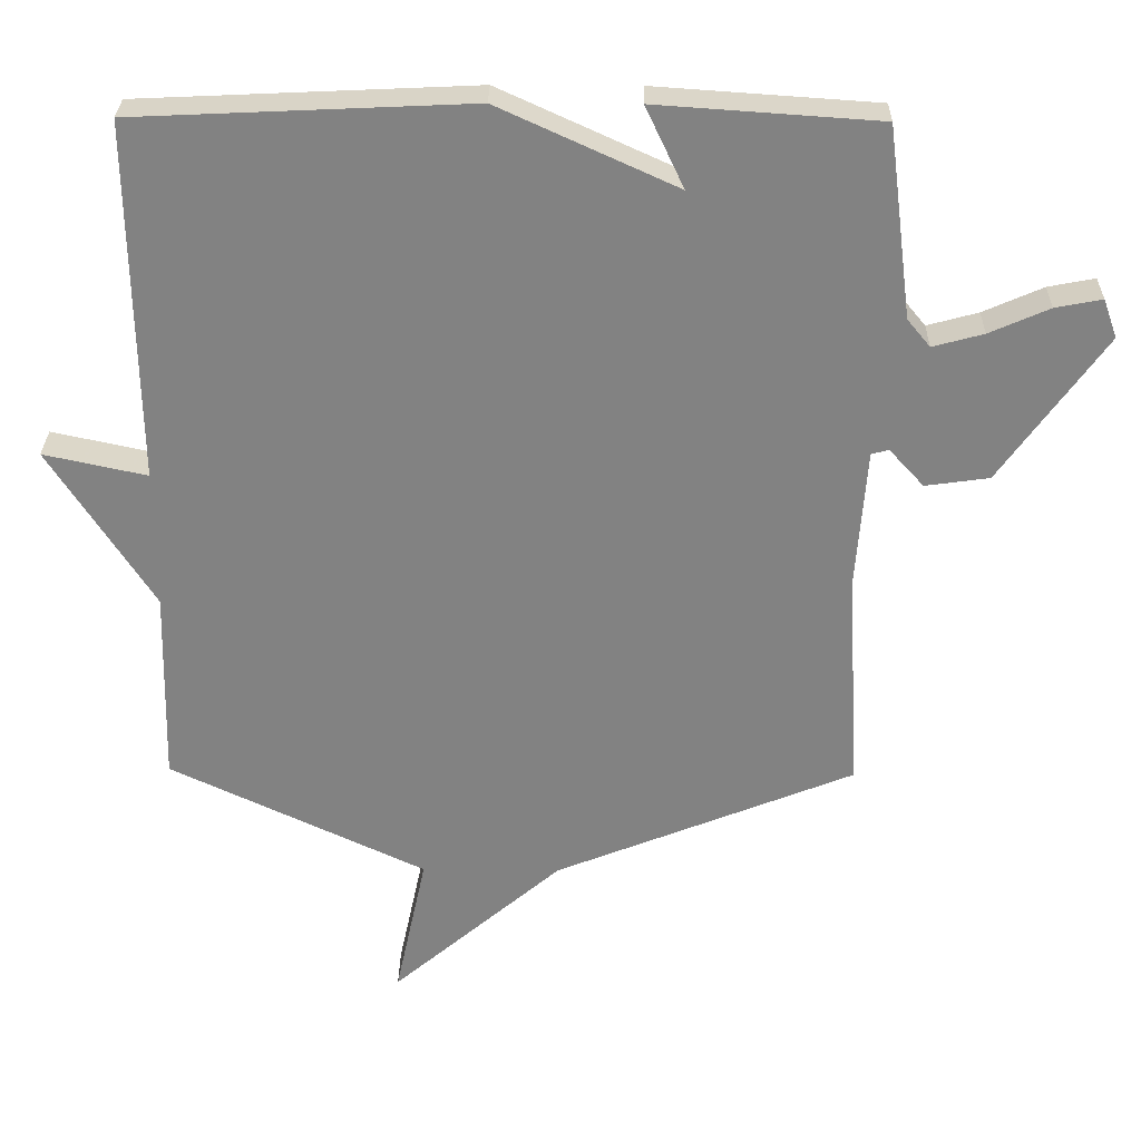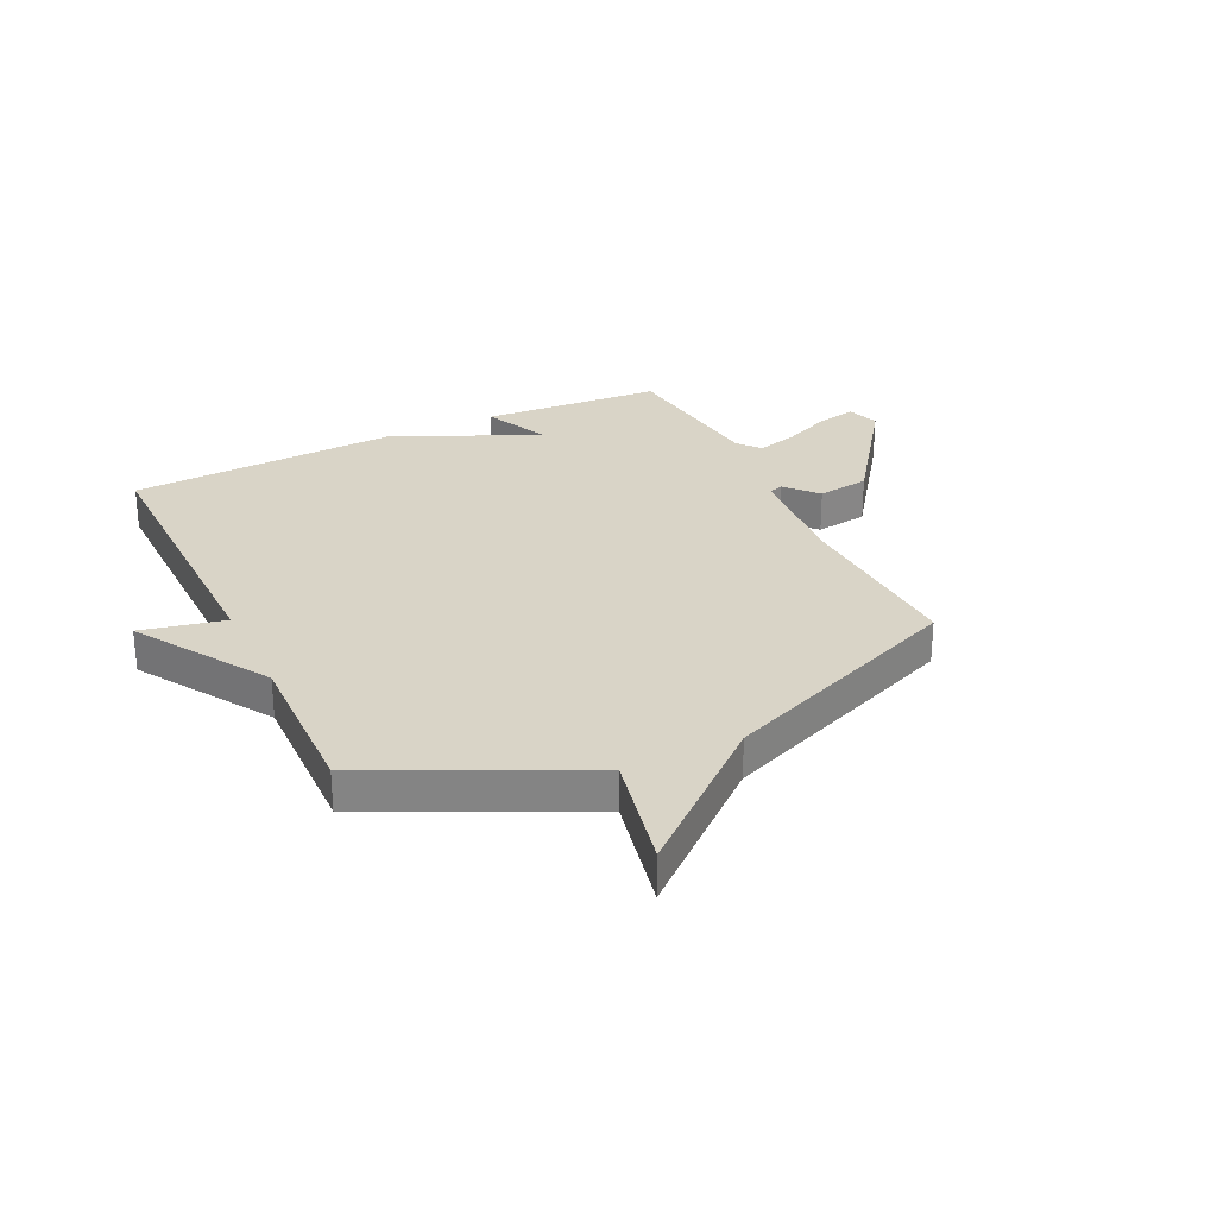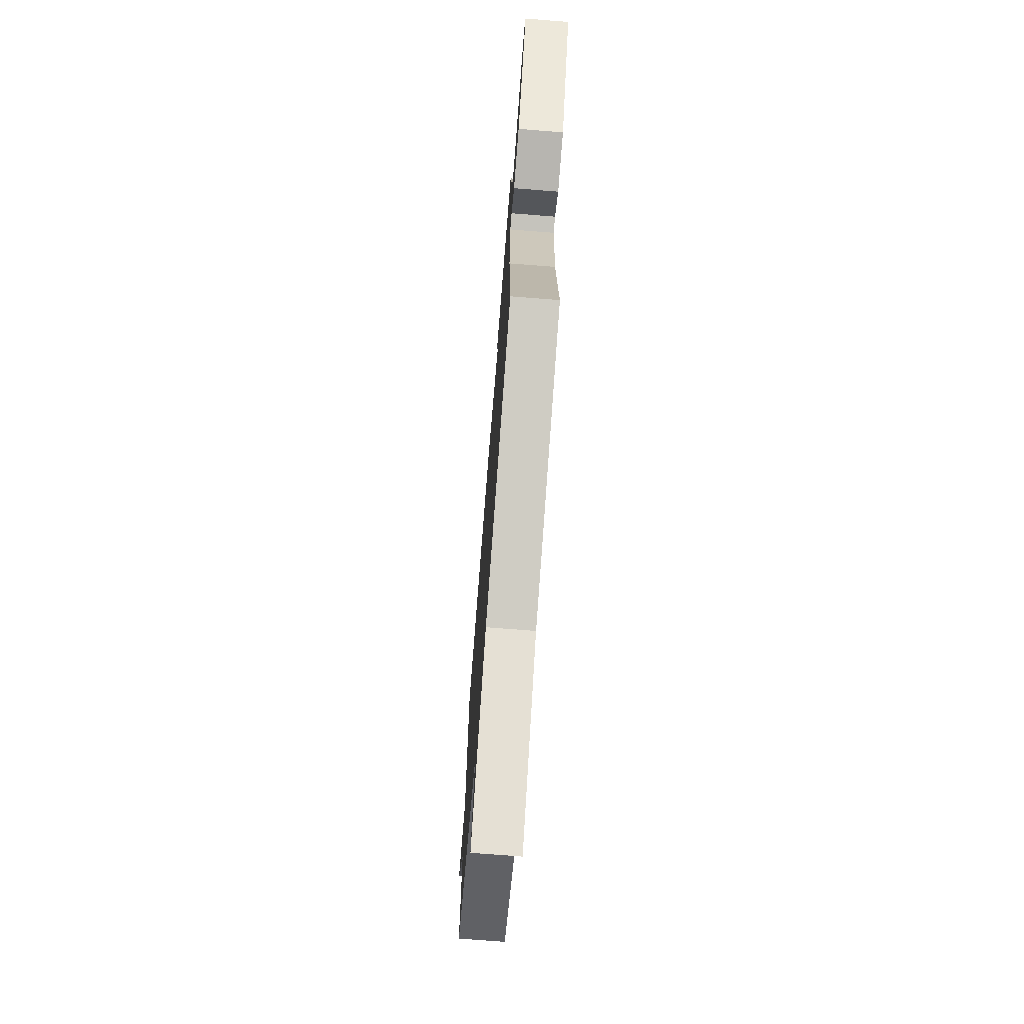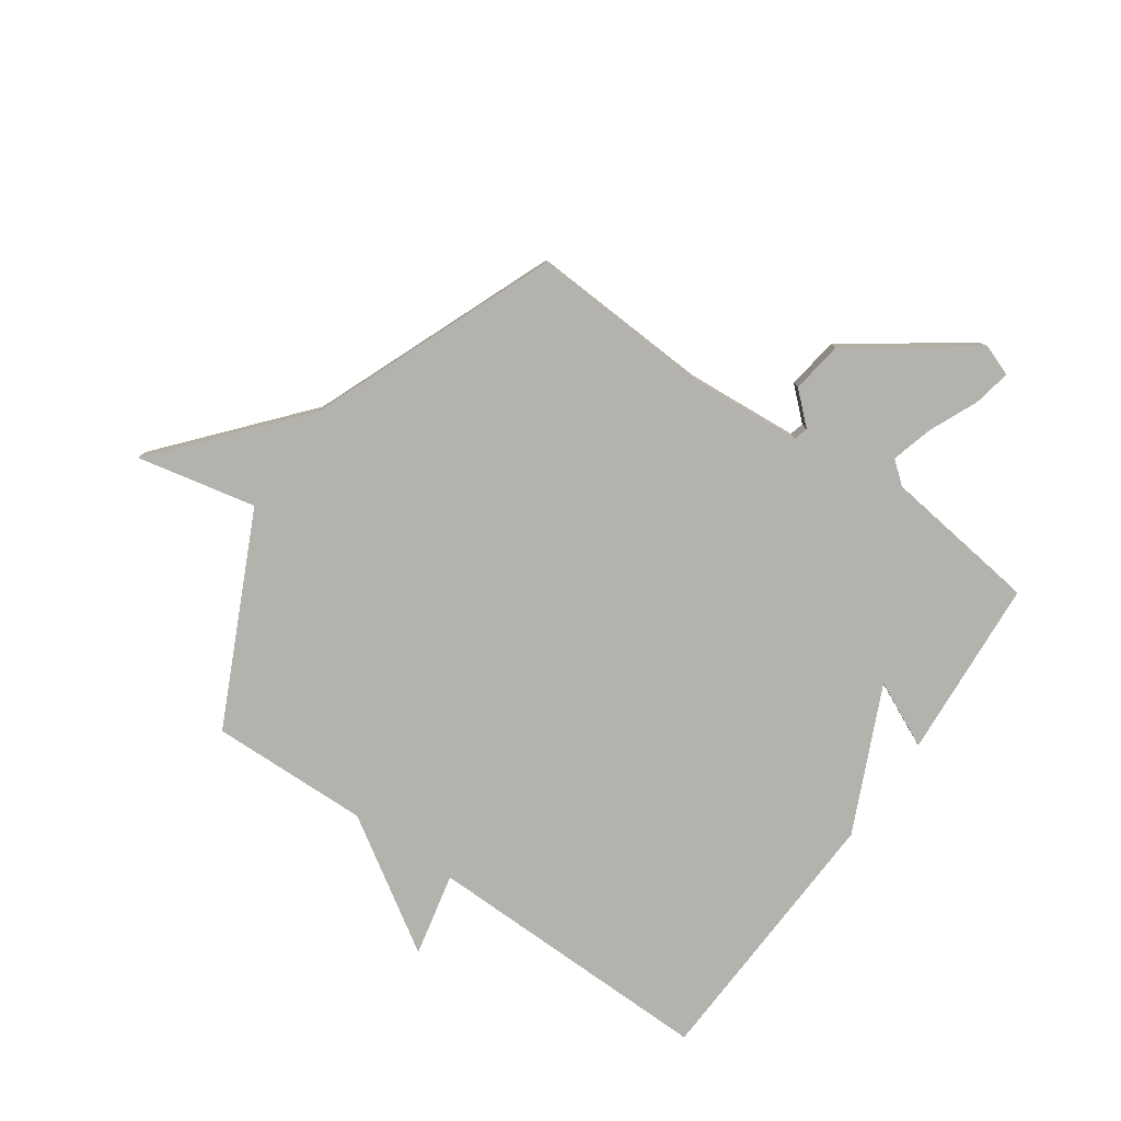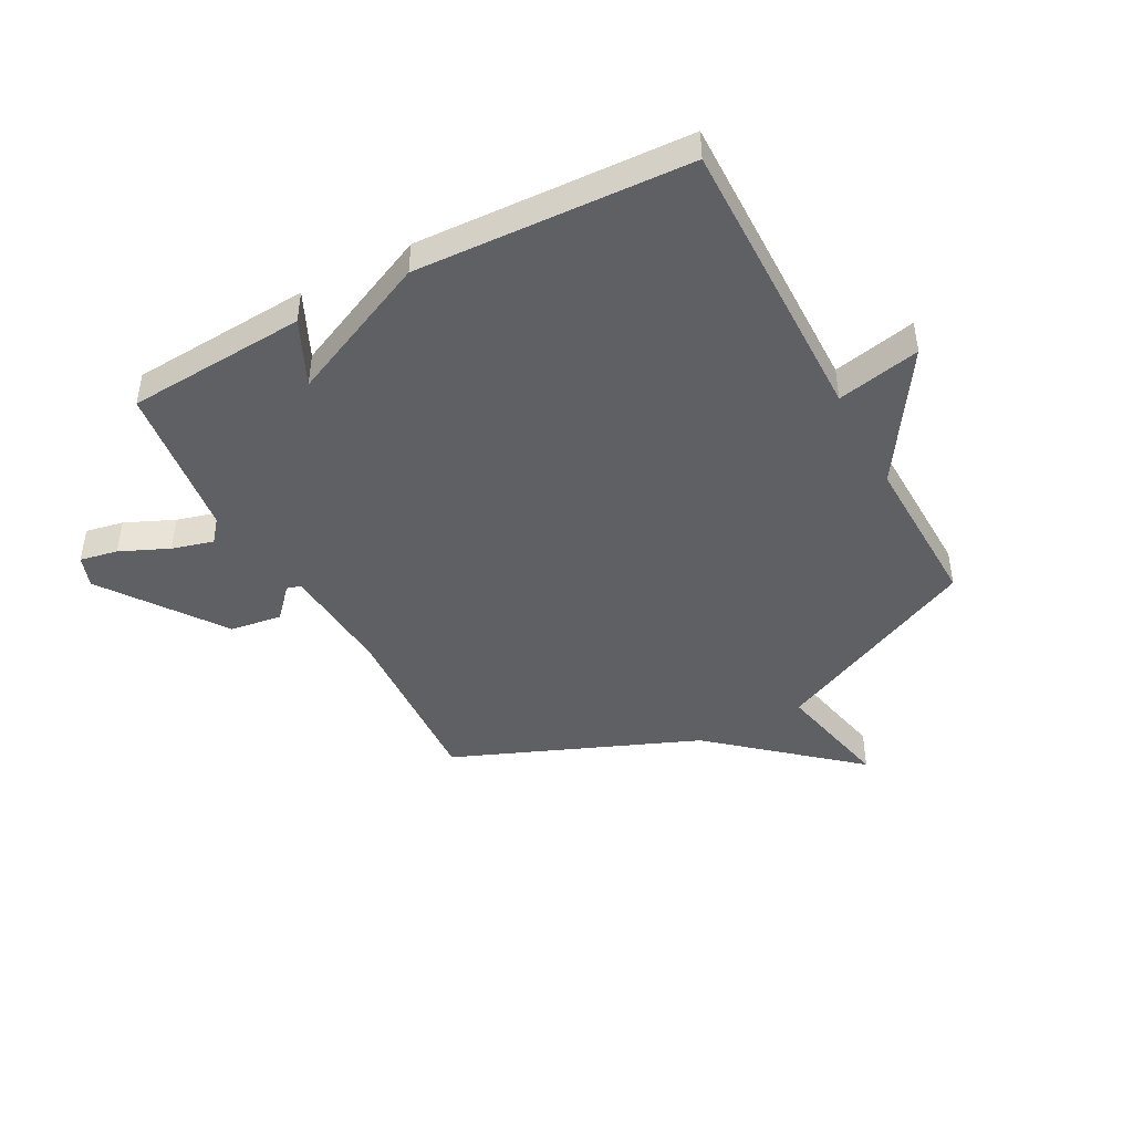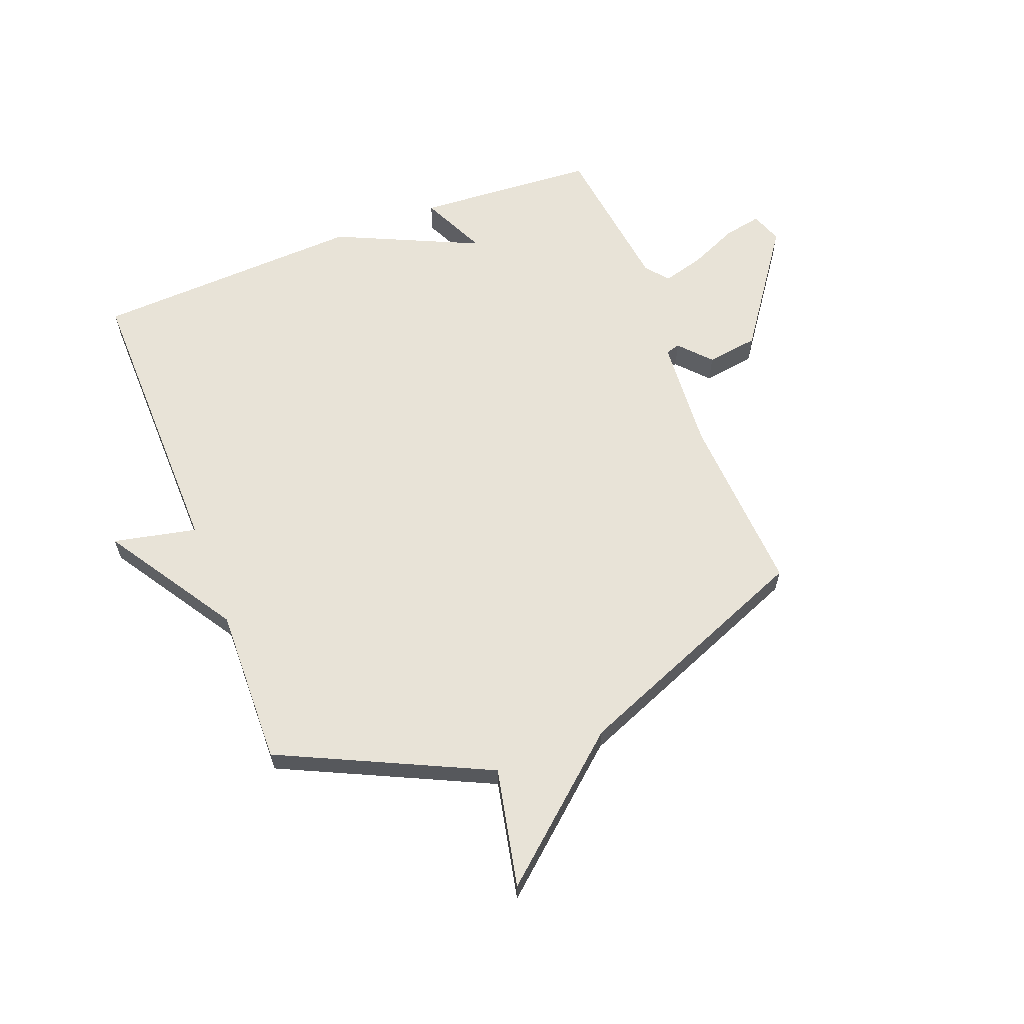
<metadata>
{"format":"obj","ext":"obj","renderer":"f3d","projection":"perspective","resolution":1024,"background":"white","views":[{"elev":29.2,"azim":-179.1,"up":"+Z"},{"elev":28.7,"azim":154.5,"up":"+Y"},{"elev":-72.9,"azim":-94.5,"up":"+Z"},{"elev":-79.4,"azim":-124.9,"up":"+Y"},{"elev":-44.4,"azim":28.1,"up":"+Y"},{"elev":62.2,"azim":158.8,"up":"+Y"}]}
</metadata>
<code>
v 0.5 0.07 0.5
v 0.493 0.07 -0.018
v 0.641 0.07 0.014
v 0.493 0.07 -0.218
v 0.5 0.07 -0.5
v 0.132 0.07 -0.675
v 0.177 0.07 -0.886
v -0.068 0.07 -0.675
v -0.5 0.07 -0.5
v -0.482 0.07 -0.178
v -0.497 0.07 0.023
v -0.522 0.07 0.03
v -0.572 0.07 -0.025
v -0.664 0.07 -0.012
v -0.814 0.07 0.199
v -0.794 0.07 0.255
v -0.727 0.07 0.242
v -0.641 0.07 0.204
v -0.568 0.07 0.184
v -0.535 0.07 0.224
v -0.5 0.07 0.5
v -0.181 0.07 0.522
v -0.236 0.07 0.405
v 0.019 0.07 0.522
v 0.5 0 0.5
v 0.493 0 -0.018
v 0.641 0 0.014
v 0.493 0 -0.218
v 0.5 0 -0.5
v 0.132 0 -0.675
v 0.177 0 -0.886
v -0.068 0 -0.675
v -0.5 0 -0.5
v -0.482 0 -0.178
v -0.497 0 0.023
v -0.522 0 0.03
v -0.572 0 -0.025
v -0.664 0 -0.012
v -0.814 0 0.199
v -0.794 0 0.255
v -0.727 0 0.242
v -0.641 0 0.204
v -0.568 0 0.184
v -0.535 0 0.224
v -0.5 0 0.5
v -0.181 0 0.522
v -0.236 0 0.405
v 0.019 0 0.522
f 23 24 1 2
f 20 21 22 23
f 19 20 23 2
f 16 17 18
f 15 16 18
f 14 15 18
f 13 14 18
f 12 13 18
f 11 12 18 19
f 8 9 10
f 8 10 11
f 7 8 11
f 6 7 11
f 6 11 19
f 5 6 19
f 4 5 19
f 2 3 4
f 2 4 19
f 26 25 48 47
f 47 46 45 44
f 26 47 44 43
f 42 41 40
f 42 40 39
f 42 39 38
f 42 38 37
f 42 37 36
f 43 42 36 35
f 34 33 32
f 35 34 32
f 35 32 31
f 35 31 30
f 43 35 30
f 43 30 29
f 43 29 28
f 28 27 26
f 43 28 26
f 1 25 26 2
f 2 26 27 3
f 3 27 28 4
f 4 28 29 5
f 5 29 30 6
f 6 30 31 7
f 7 31 32 8
f 8 32 33 9
f 9 33 34 10
f 10 34 35 11
f 11 35 36 12
f 12 36 37 13
f 13 37 38 14
f 14 38 39 15
f 15 39 40 16
f 16 40 41 17
f 17 41 42 18
f 18 42 43 19
f 19 43 44 20
f 20 44 45 21
f 21 45 46 22
f 22 46 47 23
f 23 47 48 24
f 24 48 25 1

</code>
